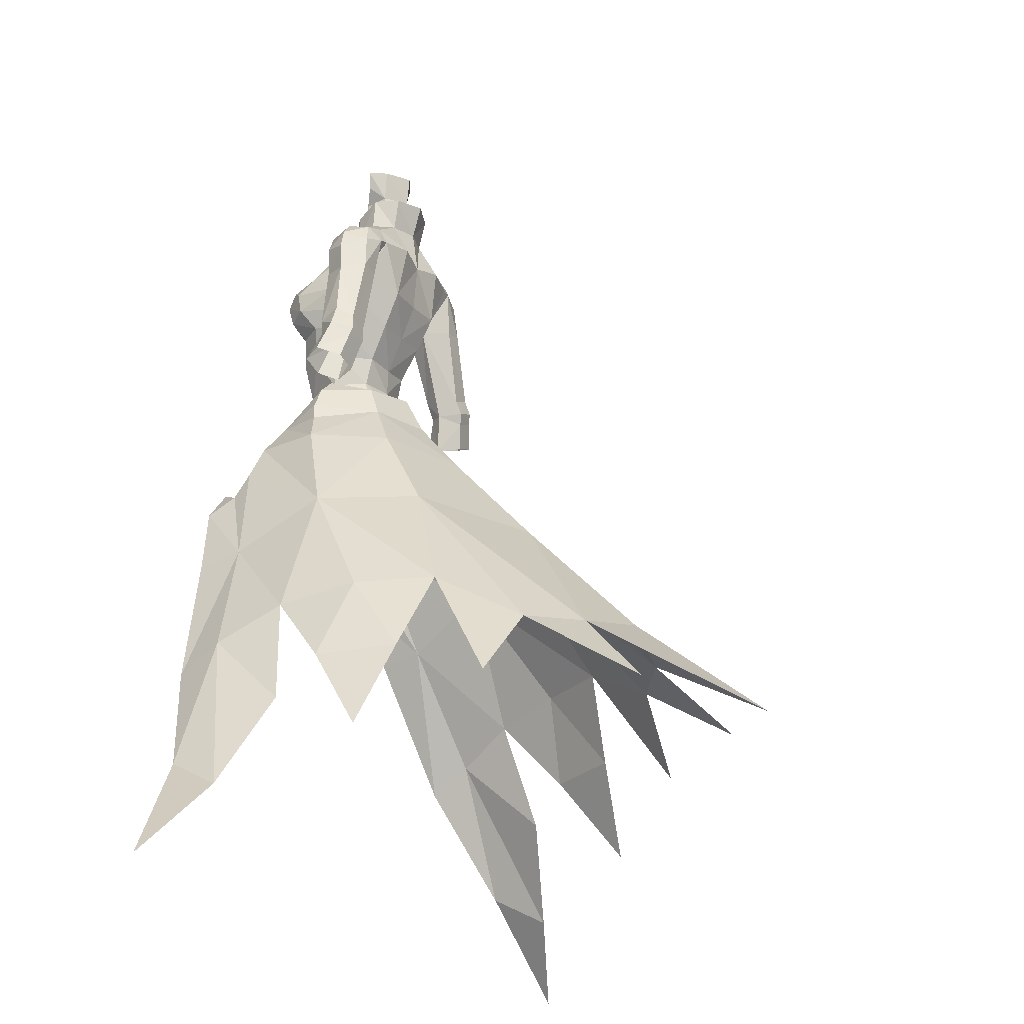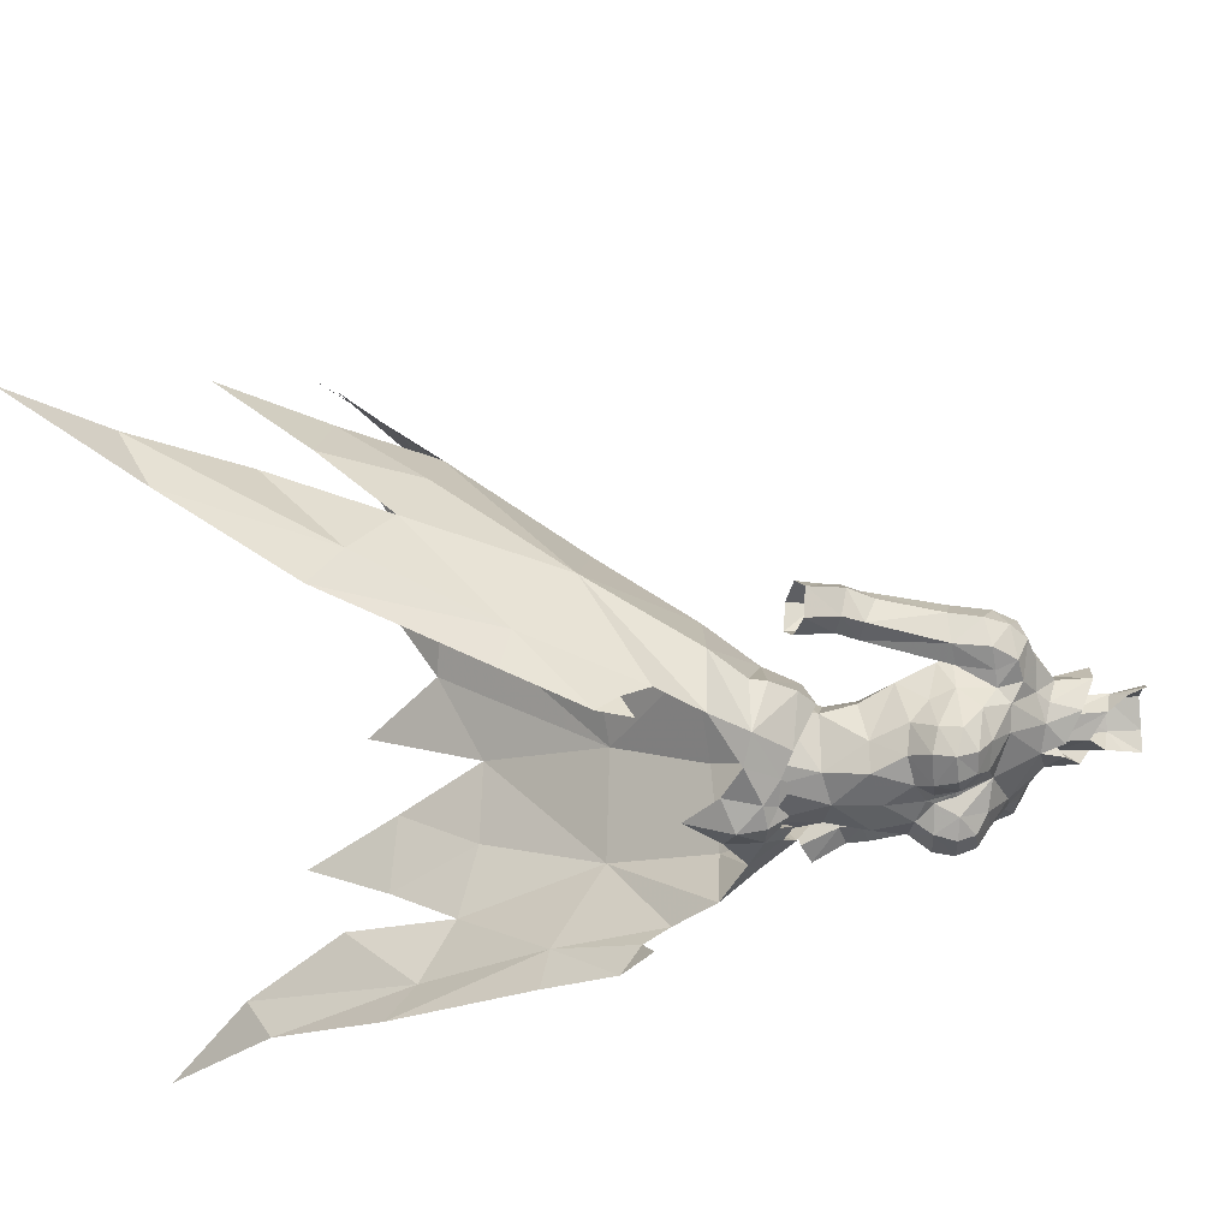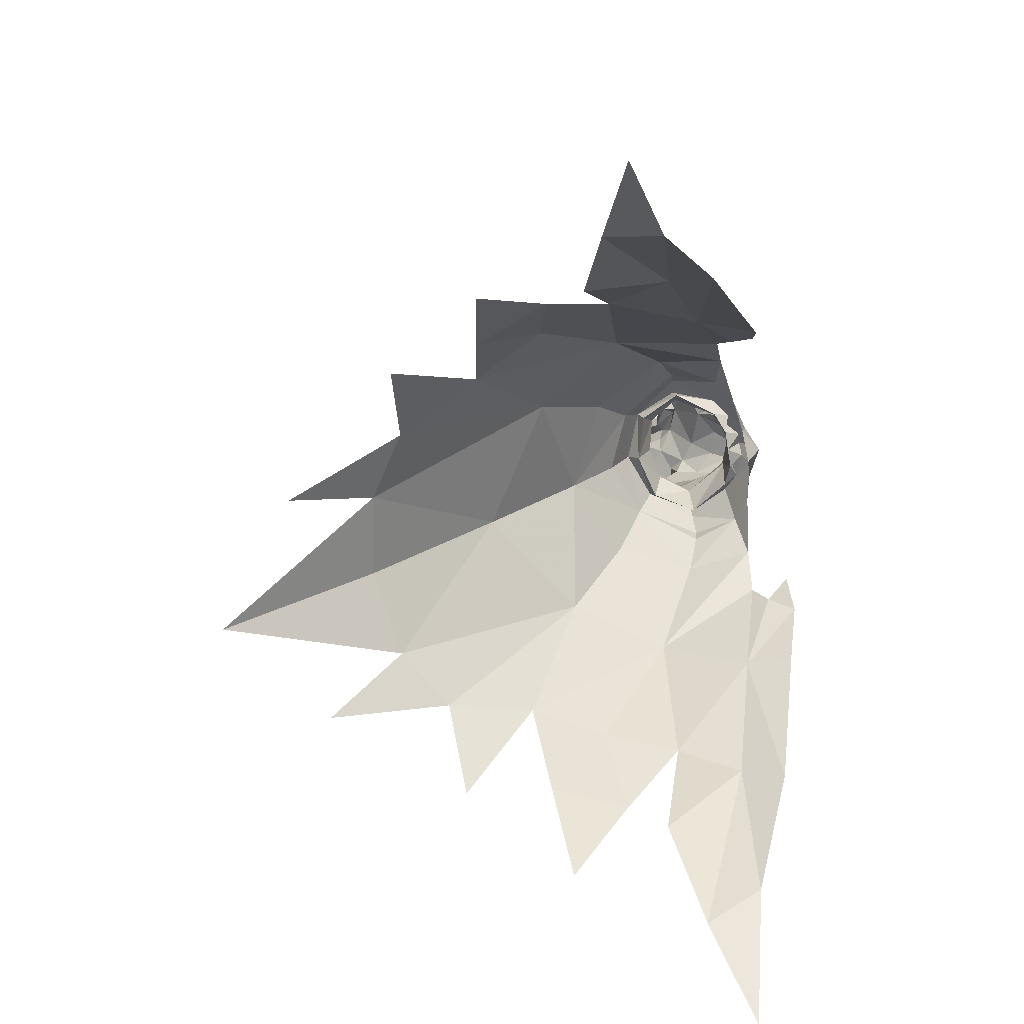
<metadata>
{"format":"obj","ext":"obj","renderer":"f3d","projection":"perspective","resolution":1024,"background":"white","views":[{"elev":-22.1,"azim":117.8,"up":"+Z"},{"elev":-48.7,"azim":-86.2,"up":"+Y"},{"elev":-74.7,"azim":-80.7,"up":"+Z"}]}
</metadata>
<code>
g soulhunter_armour_female_24540
v 12.68 2.056 44.01
v 8.305 8.523 44.52
v 6.067 4.197 51.23
v 8.867 -1.204 51.55
v 8.157 -6.13 51.41
v 10.46 -5.877 48.32
v 5.933 -2.212 56.9
v 3.862 -5.244 56.43
v 5.923 -5.581 54
v 6.922 -2.251 55.13
v -0.005123 2.394 57.25
v 3.497 1.029 57.21
v 4.146 2.115 54.75
v -0.005123 3.919 54.37
v 4.146 2.115 54.75
v -0.00513 7.188 50.55
v -0.005123 3.919 54.37
v 2.593 -6.324 55.61
v 4.171 -6.803 53.37
v -0.0048 13.85 43.41
v 7.08 -2.139 53.97
v 10.83 -6.949 46.45
v 13.85 -4.219 40.29
v 13.2 12.86 35.46
v 15.95 7.598 35.08
v 17.59 2.29 33.64
v 18.95 -2.194 31.02
v 19.03 -5.265 28.93
v 13.86 -7.634 39.67
v -12.5 2.052 44
v -8.877 -1.204 51.55
v -6.077 4.197 51.23
v -8.314 8.523 44.52
v -8.167 -6.13 51.41
v -10.28 -5.885 48.32
v -5.943 -2.212 56.9
v -6.933 -2.251 55.13
v -5.933 -5.581 54
v -3.872 -5.244 56.43
v -4.156 2.115 54.75
v -3.507 1.029 57.21
v -4.156 2.115 54.75
v -2.603 -6.324 55.61
v -4.181 -6.803 53.37
v -7.091 -2.139 53.97
v -13.86 -4.219 40.29
v -10.64 -6.956 46.44
v -13.21 12.86 35.46
v -15.96 7.598 35.08
v -17.6 2.29 33.64
v -18.96 -2.194 31.02
v -19.04 -5.265 28.93
v -13.87 -7.634 39.67
v 1.937 1.142 78.37
v 1.594 0.8095 76.18
v -0.005143 2.061 76.19
v 0.1564 2.369 78.3
v -1.604 0.8095 76.18
v -1.734 1.326 78.43
v 15.74 18.29 26.79
v 10.64 18.88 32.28
v 4.68 -2.113 58
v 1.568 -7.495 54.46
v 0.9211 -6.967 55.38
v -0.005121 -7.957 54.66
v 1.712 -6.076 56.33
v 2.593 -6.324 55.61
v 1.448 -5.857 54.56
v 1.712 -6.076 56.33
v -0.005122 -6.923 56.01
v 6.165 21.72 32.81
v 5.923 -5.581 54
v -0.004817 22.96 34.13
v -0.005121 -8.279 52.74
v 1.985 -7.089 51.91
v 3.497 1.029 57.21
v -0.005123 1.56 56.21
v 3.361 0.636 56.1
v 4.68 -2.113 58
v 3.497 1.029 57.21
v 4.998 -2.337 55.44
v 3.862 -5.244 56.43
v 3.044 -5.192 54.87
v 0.9211 -6.967 55.38
v -0.005122 -6.923 56.01
v -0.005123 -5.836 54.33
v 11.54 -8.821 44.99
v 9.631 -8.668 47.27
v 7.08 -2.139 53.97
v 4.171 -6.803 53.37
v 3.361 0.636 56.1
v 20.22 3.962 25.54
v 24.91 2.248 18.27
v 23.97 -1.939 20.47
v 30.39 -0.1139 12.49
v 8.371 27.18 27.09
v -0.004836 33.45 25.78
v 19.58 6.766 28.55
v 21.52 11.26 22.24
v 17.31 12.11 29.13
v -0.005123 2.394 57.25
v -0.005123 1.56 56.21
v -0.005122 -7.08 49.43
v -10.65 18.88 32.28
v -16.42 18.29 26.79
v -4.69 -2.113 58
v -1.578 -7.495 54.46
v -0.9314 -6.967 55.38
v -1.722 -6.076 56.33
v -1.458 -5.857 54.56
v -2.603 -6.324 55.61
v -1.722 -6.076 56.33
v -6.175 21.72 32.81
v -5.933 -5.581 54
v -1.995 -7.089 51.91
v -3.507 1.029 57.21
v -3.371 0.636 56.1
v -4.69 -2.113 58
v -5.009 -2.337 55.44
v -3.507 1.029 57.21
v -3.872 -5.244 56.43
v -3.054 -5.192 54.87
v -0.9314 -6.967 55.38
v -11.35 -8.828 44.98
v -10.44 -8.64 47.29
v -7.091 -2.139 53.97
v -4.181 -6.803 53.37
v -3.371 0.636 56.1
v -20.23 3.962 25.54
v -24.92 2.248 18.27
v -23.97 -1.939 20.47
v -30.4 -0.114 12.49
v -8.381 27.18 27.09
v -19.25 6.766 28.55
v -16.99 12.11 29.13
v -21.53 11.26 22.24
v 2.731 -0.0797 78.34
v 2.303 -0.3033 77.1
v 1.517 -0.9197 75.85
v -2.647 0.1897 78.42
v -2.284 -0.07349 77.18
v -1.606 -0.7633 75.9
f 1 2 3
f 3 4 1
f 5 6 1
f 1 4 5
f 7 8 9
f 9 10 7
f 11 12 13
f 13 14 11
f 15 3 16
f 16 17 15
f 18 19 9
f 9 8 18
f 16 3 2
f 2 20 16
f 4 3 15
f 15 21 4
f 6 22 23
f 23 1 6
f 24 2 1
f 1 25 24
f 10 13 12
f 12 7 10
f 26 1 23
f 23 27 26
f 28 27 23
f 23 29 28
f 30 31 32
f 32 33 30
f 34 31 30
f 30 35 34
f 36 37 38
f 38 39 36
f 11 14 40
f 40 41 11
f 42 17 16
f 16 32 42
f 43 39 38
f 38 44 43
f 16 20 33
f 33 32 16
f 31 45 42
f 42 32 31
f 35 30 46
f 46 47 35
f 48 49 30
f 30 33 48
f 37 36 41
f 41 40 37
f 50 51 46
f 46 30 50
f 52 53 46
f 46 51 52
f 54 55 56
f 56 57 54
f 56 58 59
f 59 57 56
f 24 60 61
f 62 7 12
f 63 64 65
f 66 67 68
f 64 18 69
f 8 7 62
f 64 70 65
f 19 18 63
f 71 20 2
f 72 5 4
f 71 73 20
f 74 75 63
f 63 18 64
f 76 77 78
f 79 80 81
f 82 81 83
f 84 66 68
f 85 84 86
f 84 68 86
f 87 22 88
f 22 87 23
f 81 82 79
f 2 24 61
f 75 19 63
f 9 89 10
f 72 4 21
f 13 10 89
f 63 65 74
f 72 90 5
f 67 83 68
f 67 82 83
f 80 91 81
f 87 29 23
f 26 27 92
f 92 27 93
f 94 95 93
f 61 71 2
f 71 61 96
f 71 97 73
f 26 98 25
f 98 99 100
f 25 98 100
f 25 100 24
f 1 26 25
f 80 101 102
f 74 103 75
f 27 94 93
f 27 28 94
f 48 104 105
f 106 41 36
f 107 65 108
f 109 110 111
f 108 112 43
f 39 106 36
f 108 65 70
f 44 107 43
f 113 33 20
f 114 31 34
f 113 20 73
f 74 107 115
f 107 108 43
f 116 117 77
f 118 119 120
f 121 122 119
f 123 110 109
f 85 86 123
f 123 86 110
f 124 125 47
f 47 46 124
f 119 118 121
f 33 104 48
f 115 107 44
f 38 37 126
f 114 45 31
f 40 126 37
f 107 74 65
f 114 34 127
f 111 110 122
f 111 122 121
f 120 119 128
f 124 46 53
f 50 129 51
f 129 130 51
f 131 130 132
f 104 33 113
f 113 133 104
f 113 73 97
f 50 49 134
f 134 135 136
f 49 135 134
f 49 48 135
f 30 49 50
f 120 102 101
f 74 115 103
f 51 130 131
f 51 131 52
f 54 137 55
f 137 138 55
f 139 55 138
f 58 140 59
f 58 141 140
f 141 58 142
g soulhunter_armour_female_24540
v 3.671 -5.005 68.39
v 1.76 -5.601 68.17
v 2.614 -6.704 67.36
v 4.097 -6.323 67.46
v 2.681 1.803 63.33
v 2.826 3.012 65.92
v 5.395 0.3487 65.46
v 4.921 -0.7885 62.83
v -0.005119 1.766 63.13
v -0.005122 2.897 65.89
v 4.295 -2.466 69.78
v 3.513 -0.72 71.46
v 1.843 -1.832 72
v 2.811 -3.488 69.62
v 2.422 -6.07 60.98
v -0.005118 -6.383 61.73
v -0.005119 -6.131 58.6
v 2.132 -5.457 58.08
v 5.13 -3.558 67.94
v 5.244 -5.299 66.61
v 3.361 0.636 56.1
v 2.492 -0.06116 58.43
v 4.007 -2.262 58.13
v 4.998 -2.337 55.44
v 2.411 0.4081 60.62
v 4.172 -1.71 60.49
v 5.333 -1.914 66.47
v 5.457 0.6341 66.44
v 5.003 -1.786 68.95
v 4.236 -6.809 66.09
v 4.178 -6.451 64.67
v 5.183 -5.063 65.12
v 3.044 -5.192 54.87
v 7.787 2.827 66.42
v 6.287 2.813 66.24
v 5.662 3.013 69.58
v 7.391 2.648 69.04
v -0.005124 3.211 69.48
v -0.005134 2.73 72.75
v 2.078 2.1 72.77
v 2.443 3.635 69.97
v -0.005123 1.56 56.21
v -0.005121 0.4654 58.39
v 5.457 0.6341 66.44
v 7.8 2.759 60.38
v 7.653 1.166 59.22
v 9.373 2.764 60.94
v 8.76 1.07 66.14
v 9.819 1.454 61.85
v 7.972 -0.1719 60.74
v 8.374 0.1456 59.3
v 9.767 0.07905 59.72
v 9.397 -0.1828 61.13
v 8.143 3.044 59.27
v 9.717 3.026 59.84
v 7.827 -0.6952 66.27
v 7.653 1.166 59.22
v 8.166 0.7444 56.23
v 9.052 -0.6261 56.77
v 11.64 0.8607 57.62
v 10.69 2.495 57.01
v 9.991 2.825 58.97
v 10.73 1.566 60.11
v 5.457 0.6341 66.44
v 6.343 -1.029 66.46
v 10.54 -0.7694 57.45
v 8.421 2.834 58.41
v 9.006 2.489 56.41
v 8.166 0.7444 56.23
v -0.00512 0.5648 60.42
v 2.494 -7.247 66.19
v 1.474 -0.776 72.88
v 2.301 -1.254 74.29
v 3.062 0.7679 75.15
v 1.809 0.7202 73.52
v -0.00511 -2.542 71.65
v -0.005122 -4.414 68.55
v -0.005139 3.43 75.31
v 2.274 2.585 75.15
v 3.154 0.6424 72.77
v 5.192 0.4662 71.53
v 4.905 2.386 71.13
v 5.192 0.4662 71.53
v 3.154 0.6424 72.77
v 2.667 -0.7956 72.3
v 3.062 0.7679 75.15
v 2.301 -1.254 74.29
v 3.062 0.7679 75.15
v -3.681 -5.005 68.39
v -4.107 -6.323 67.46
v -2.624 -6.704 67.36
v -1.77 -5.601 68.17
v -2.691 1.803 63.33
v -4.931 -0.7885 62.83
v -5.406 0.3487 65.46
v -2.836 3.012 65.92
v -4.306 -2.466 69.78
v -2.821 -3.488 69.62
v -1.853 -1.832 72
v -3.523 -0.7201 71.46
v -2.433 -6.07 60.98
v -2.142 -5.457 58.08
v -5.14 -3.558 67.94
v -5.254 -5.299 66.61
v -3.371 0.636 56.1
v -5.009 -2.337 55.44
v -4.017 -2.262 58.13
v -2.502 -0.06116 58.43
v -2.421 0.4081 60.62
v -4.182 -1.71 60.49
v -5.344 -1.914 66.47
v -5.014 -1.786 68.95
v -5.467 0.6341 66.44
v -4.247 -6.809 66.09
v -5.194 -5.063 65.12
v -4.188 -6.451 64.67
v -3.054 -5.192 54.87
v -7.797 2.827 66.42
v -7.401 2.648 69.04
v -5.672 3.013 69.58
v -6.298 2.813 66.24
v -2.453 3.635 69.97
v -2.088 2.1 72.77
v -5.467 0.6341 66.44
v -7.664 1.166 59.22
v -7.811 2.759 60.38
v -9.384 2.764 60.94
v -9.829 1.454 61.85
v -8.77 1.07 66.14
v -7.982 -0.1719 60.74
v -9.407 -0.1828 61.13
v -9.778 0.07902 59.72
v -8.384 0.1456 59.3
v -8.154 3.044 59.27
v -9.727 3.026 59.84
v -7.837 -0.6952 66.27
v -9.062 -0.6261 56.77
v -8.176 0.7444 56.23
v -7.664 1.166 59.22
v -11.65 0.8607 57.62
v -10.74 1.566 60.11
v -10 2.825 58.97
v -10.7 2.495 57.01
v -5.467 0.6341 66.44
v -6.353 -1.029 66.46
v -10.55 -0.7694 57.45
v -8.432 2.834 58.41
v -9.017 2.489 56.41
v -8.176 0.7444 56.23
v -2.504 -7.247 66.19
v -1.484 -0.776 72.88
v -1.819 0.7202 73.52
v -3.072 0.7679 75.15
v -2.311 -1.254 74.29
v -2.284 2.585 75.15
v -3.164 0.6424 72.77
v -4.916 2.385 71.13
v -5.203 0.4662 71.53
v -2.677 -0.7956 72.3
v -3.164 0.6424 72.77
v -5.203 0.4662 71.53
v -2.311 -1.254 74.29
v -3.072 0.7679 75.15
v -3.072 0.7679 75.15
v 4.53 -3.936 63.52
v 4.952 -2.485 64.78
v 3.382 -5.626 63.25
v 2.084 -7.021 64.71
v 1.559 -6.366 63.63
v 5.038 -1.346 70.58
v 4.902 3.068 69.72
v -0.005118 -1.551 72.48
v 0.5643 -2.358 73.17
v 0.3464 -6.047 64.86
v -0.00512 -5.596 66.15
v -0.005119 -6.155 64.35
v 5.038 -1.346 70.58
v 6.791 0.5219 71
v 5.192 0.4662 71.53
v 4.905 2.386 71.13
v 4.902 3.068 69.72
v 3.546 -4.356 61.02
v 8.485 0.8242 68.33
v 6.571 -1.094 70.27
v 7.878 0.7139 69.92
v 6.651 2.325 70.56
v 7.596 -0.8893 68.71
v 6.079 -1.377 68.88
v 5.003 -1.786 68.95
v 1.105 -6.559 66.36
v 1.448 -5.857 54.56
v 0.2826 -5.594 66.22
v -0.005136 2.102 73.31
v 2.274 2.585 75.15
v -0.005123 -5.836 54.33
v 0.5643 -2.358 73.17
v -0.005139 3.43 75.31
v -0.00511 -2.542 71.65
v -4.54 -3.936 63.52
v -4.963 -2.485 64.78
v -3.392 -5.626 63.25
v -2.095 -7.021 64.71
v -1.569 -6.366 63.63
v -5.048 -1.347 70.58
v -4.912 3.068 69.72
v -0.5745 -2.358 73.17
v -0.3566 -6.047 64.86
v -5.048 -1.347 70.58
v -5.203 0.4662 71.53
v -6.801 0.5218 71
v -4.916 2.385 71.13
v -4.912 3.068 69.72
v -3.557 -4.356 61.02
v -8.496 0.8242 68.33
v -6.581 -1.094 70.27
v -7.888 0.7139 69.92
v -6.661 2.325 70.56
v -7.606 -0.8893 68.71
v -6.089 -1.377 68.88
v -5.014 -1.786 68.95
v -1.116 -6.559 66.36
v -1.458 -5.857 54.56
v -0.2928 -5.594 66.22
v -2.284 2.585 75.15
v -0.5745 -2.358 73.17
v 1.517 -0.9197 75.85
v -0.1028 -1.641 74.77
v 1.474 -0.776 72.88
v 1.809 0.7202 73.52
v 1.594 0.8095 76.18
v -0.005136 2.102 73.31
v -1.484 -0.776 72.88
v -0.005118 -1.551 72.48
v -1.606 -0.7633 75.9
v -1.604 0.8095 76.18
v -0.005143 2.061 76.19
v -1.819 0.7202 73.52
f 143 144 145
f 145 146 143
f 147 148 149
f 149 150 147
f 151 152 148
f 148 147 151
f 153 154 155
f 155 156 153
f 157 158 159
f 159 160 157
f 161 143 146
f 146 162 161
f 163 164 165
f 165 166 163
f 167 147 150
f 150 168 167
f 169 149 170
f 170 171 169
f 172 173 174
f 174 162 172
f 160 175 166
f 166 165 160
f 176 177 178
f 178 179 176
f 180 181 182
f 182 183 180
f 164 163 184
f 184 185 164
f 186 177 187
f 187 188 186
f 177 176 189
f 189 187 177
f 189 176 190
f 190 191 189
f 192 193 194
f 194 195 192
f 196 187 189
f 189 197 196
f 190 198 195
f 195 191 190
f 193 199 200
f 200 201 193
f 202 203 204
f 204 205 202
f 206 199 192
f 192 207 206
f 194 208 202
f 202 205 194
f 209 204 203
f 203 210 209
f 209 210 211
f 211 188 209
f 193 201 208
f 208 194 193
f 204 209 196
f 196 197 204
f 185 212 167
f 167 164 185
f 168 165 164
f 164 167 168
f 212 151 147
f 147 167 212
f 172 146 145
f 145 213 172
f 214 215 216
f 216 217 214
f 192 195 198
f 198 207 192
f 218 219 156
f 156 155 218
f 181 220 221
f 221 182 181
f 222 223 224
f 224 182 222
f 154 225 226
f 226 227 154
f 227 226 228
f 228 229 227
f 182 221 230
f 230 222 182
f 231 232 233
f 233 234 231
f 235 236 237
f 237 238 235
f 151 235 238
f 238 152 151
f 239 240 241
f 241 242 239
f 243 244 159
f 159 158 243
f 245 246 232
f 232 231 245
f 247 248 249
f 249 250 247
f 251 252 236
f 236 235 251
f 253 254 255
f 255 237 253
f 256 246 257
f 257 258 256
f 244 249 248
f 248 259 244
f 260 261 262
f 262 263 260
f 180 264 265
f 265 181 180
f 250 185 184
f 184 247 250
f 266 267 268
f 268 263 266
f 263 268 269
f 269 260 263
f 269 270 271
f 271 260 269
f 272 273 274
f 274 275 272
f 276 277 269
f 269 268 276
f 271 270 273
f 273 278 271
f 275 279 280
f 280 281 275
f 282 283 284
f 284 285 282
f 286 287 272
f 272 281 286
f 274 283 282
f 282 288 274
f 289 290 285
f 285 284 289
f 289 267 291
f 291 290 289
f 275 274 288
f 288 279 275
f 284 277 276
f 276 289 284
f 185 250 251
f 251 212 185
f 252 251 250
f 250 249 252
f 212 251 235
f 235 151 212
f 256 292 233
f 233 232 256
f 293 294 295
f 295 296 293
f 272 287 278
f 278 273 272
f 218 241 240
f 240 219 218
f 181 265 297
f 297 220 181
f 298 265 299
f 299 300 298
f 242 301 302
f 302 303 242
f 301 304 305
f 305 302 301
f 265 298 306
f 306 297 265
f 307 308 174
f 309 307 173
f 310 311 309
f 225 154 312
f 312 154 153
f 311 157 309
f 183 313 148
f 149 169 308
f 150 308 307
f 169 171 161
f 214 314 315
f 316 317 318
f 319 320 321
f 320 322 321
f 178 186 323
f 313 170 149
f 313 149 148
f 156 143 153
f 161 171 153
f 165 324 160
f 198 190 325
f 178 177 186
f 326 327 320
f 328 320 327
f 329 325 327
f 329 326 330
f 206 207 331
f 183 224 313
f 180 183 148
f 144 156 219
f 144 219 332
f 307 309 324
f 160 159 333
f 310 173 172
f 332 310 213
f 311 158 157
f 194 205 195
f 188 187 196
f 205 197 189
f 192 199 193
f 205 204 197
f 209 188 196
f 168 324 165
f 172 162 146
f 307 174 173
f 144 332 145
f 334 219 317
f 310 309 173
f 324 309 157
f 160 324 157
f 312 153 171
f 191 195 205
f 189 191 205
f 180 148 152
f 307 324 150
f 150 324 168
f 145 332 213
f 162 174 169
f 332 219 334
f 318 311 316
f 158 311 318
f 334 317 316
f 335 217 336
f 198 329 330
f 319 331 326
f 207 198 330
f 331 207 330
f 322 178 323
f 327 325 179
f 325 176 179
f 178 328 179
f 328 178 322
f 326 329 327
f 328 327 179
f 329 198 325
f 149 308 150
f 311 310 316
f 316 310 332
f 334 316 332
f 144 143 156
f 143 161 153
f 190 176 325
f 213 310 172
f 161 162 169
f 308 169 174
f 320 328 322
f 319 326 320
f 331 330 326
f 333 175 160
f 159 337 333
f 182 224 183
f 227 229 155
f 217 216 336
f 218 155 338
f 215 214 315
f 339 335 336
f 314 340 315
f 229 338 155
f 154 227 155
f 341 257 342
f 343 258 341
f 344 343 345
f 303 346 242
f 346 239 242
f 345 343 243
f 264 238 347
f 237 342 253
f 236 341 342
f 253 245 254
f 293 348 314
f 349 318 317
f 350 351 352
f 352 351 353
f 262 354 266
f 347 237 255
f 347 238 237
f 240 239 231
f 245 239 254
f 249 244 355
f 278 356 271
f 262 266 263
f 357 352 358
f 359 358 352
f 360 358 356
f 360 361 357
f 286 362 287
f 264 347 299
f 180 238 264
f 234 219 240
f 234 363 219
f 341 355 343
f 244 364 159
f 344 256 258
f 363 292 344
f 345 243 158
f 274 273 283
f 267 276 268
f 283 269 277
f 272 275 281
f 283 277 284
f 289 276 267
f 252 249 355
f 256 232 246
f 341 258 257
f 234 233 363
f 365 317 219
f 344 258 343
f 355 243 343
f 244 243 355
f 346 254 239
f 270 283 273
f 269 283 270
f 180 152 238
f 341 236 355
f 236 252 355
f 233 292 363
f 246 253 257
f 363 365 219
f 318 349 345
f 158 318 345
f 365 349 317
f 335 366 294
f 278 361 360
f 350 357 362
f 287 361 278
f 362 361 287
f 353 354 262
f 358 261 356
f 356 261 260
f 262 261 359
f 359 353 262
f 357 358 360
f 359 261 358
f 360 356 278
f 237 236 342
f 345 349 344
f 349 363 344
f 365 363 349
f 234 240 231
f 231 239 245
f 271 356 260
f 292 256 344
f 245 253 246
f 342 257 253
f 352 353 359
f 350 352 357
f 362 357 361
f 364 244 259
f 159 364 337
f 265 264 299
f 301 241 304
f 294 366 295
f 218 367 241
f 296 348 293
f 339 366 335
f 314 348 340
f 304 241 367
f 242 241 301
f 368 369 370
f 368 371 372
f 371 373 372
f 374 375 376
f 377 374 376
f 377 378 379
f 368 370 371
f 375 369 376
f 378 373 379
f 369 375 370
f 377 379 374
f 373 378 372

</code>
